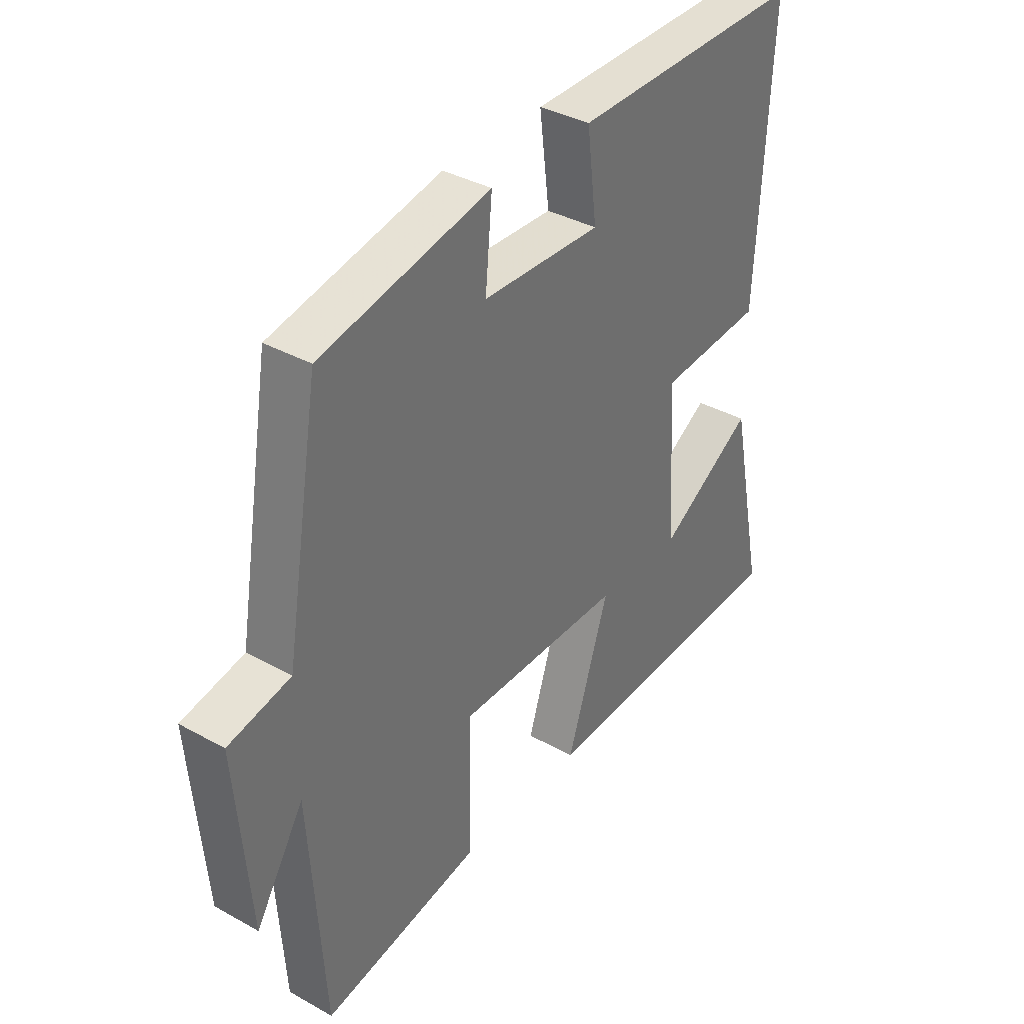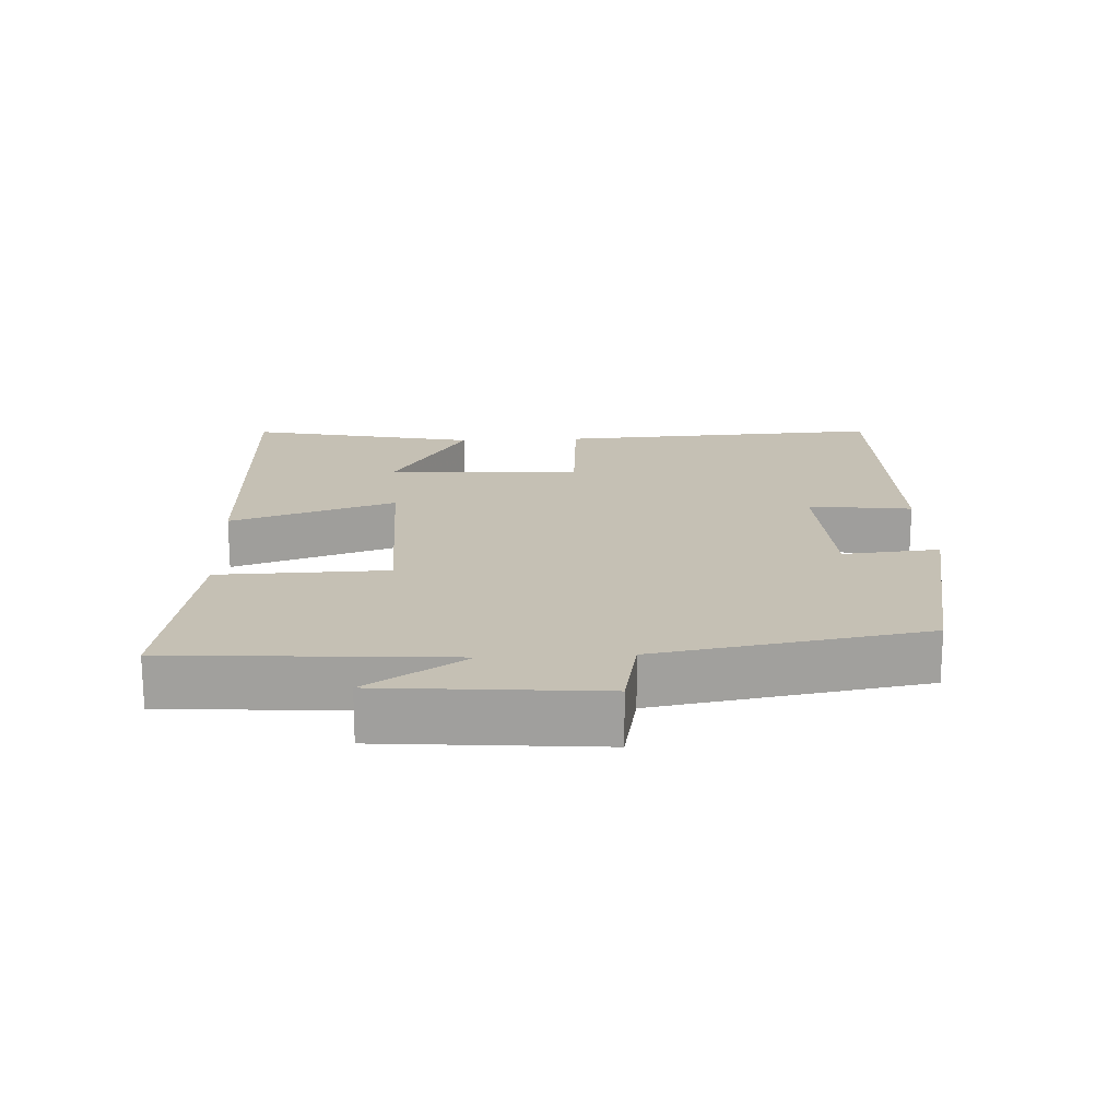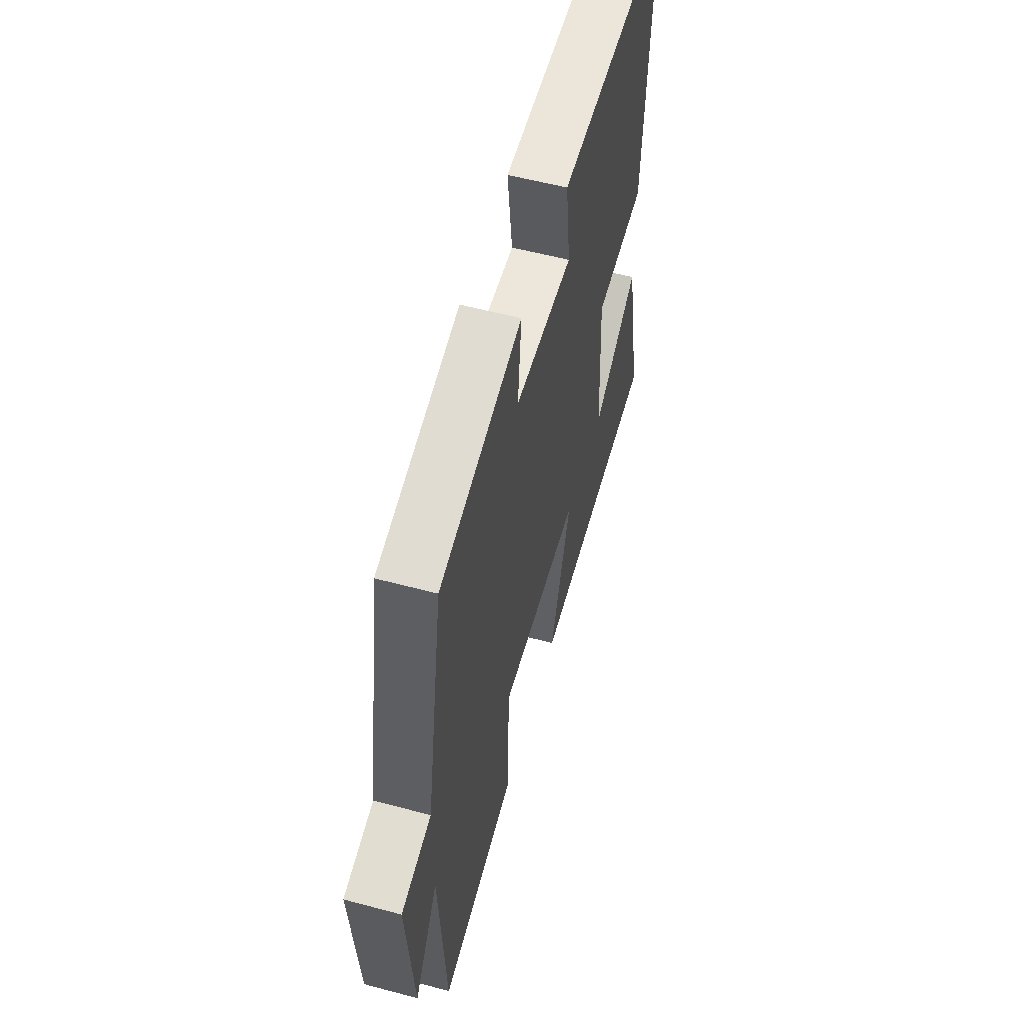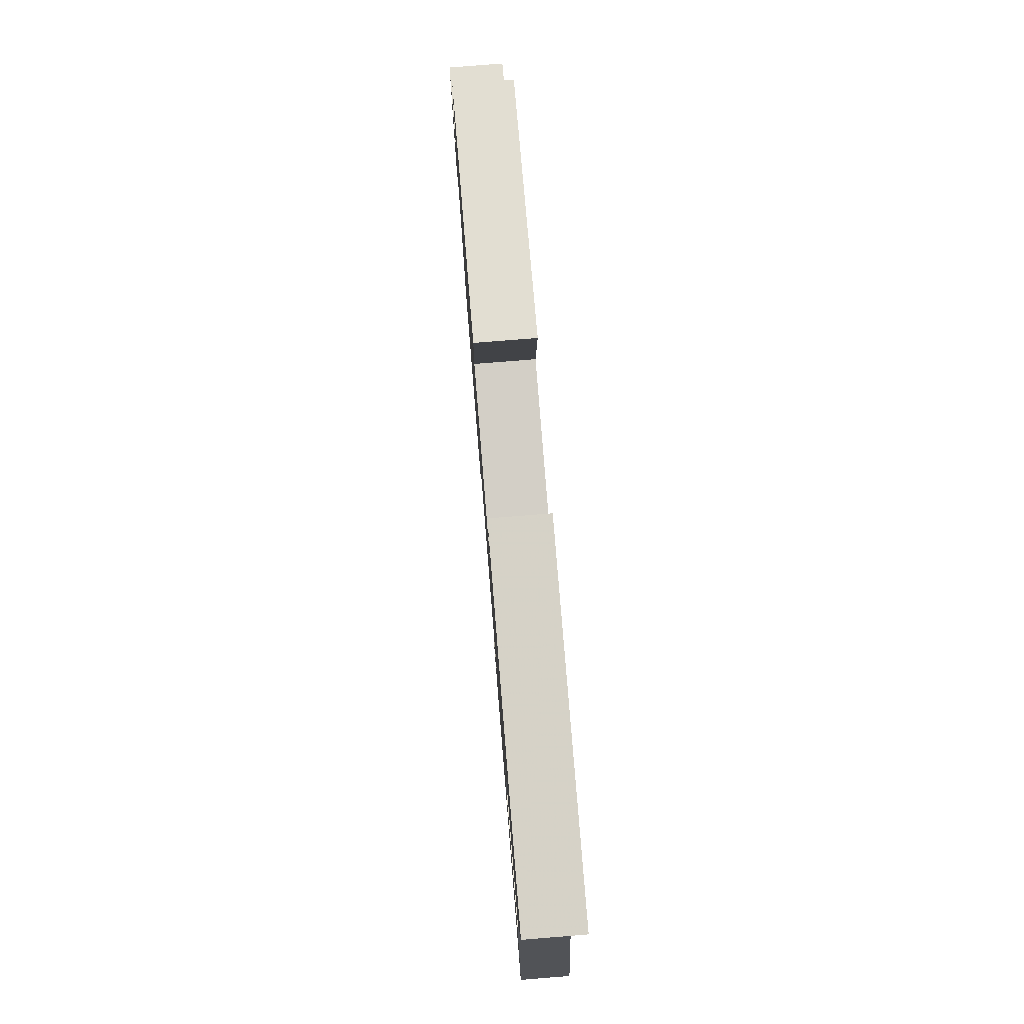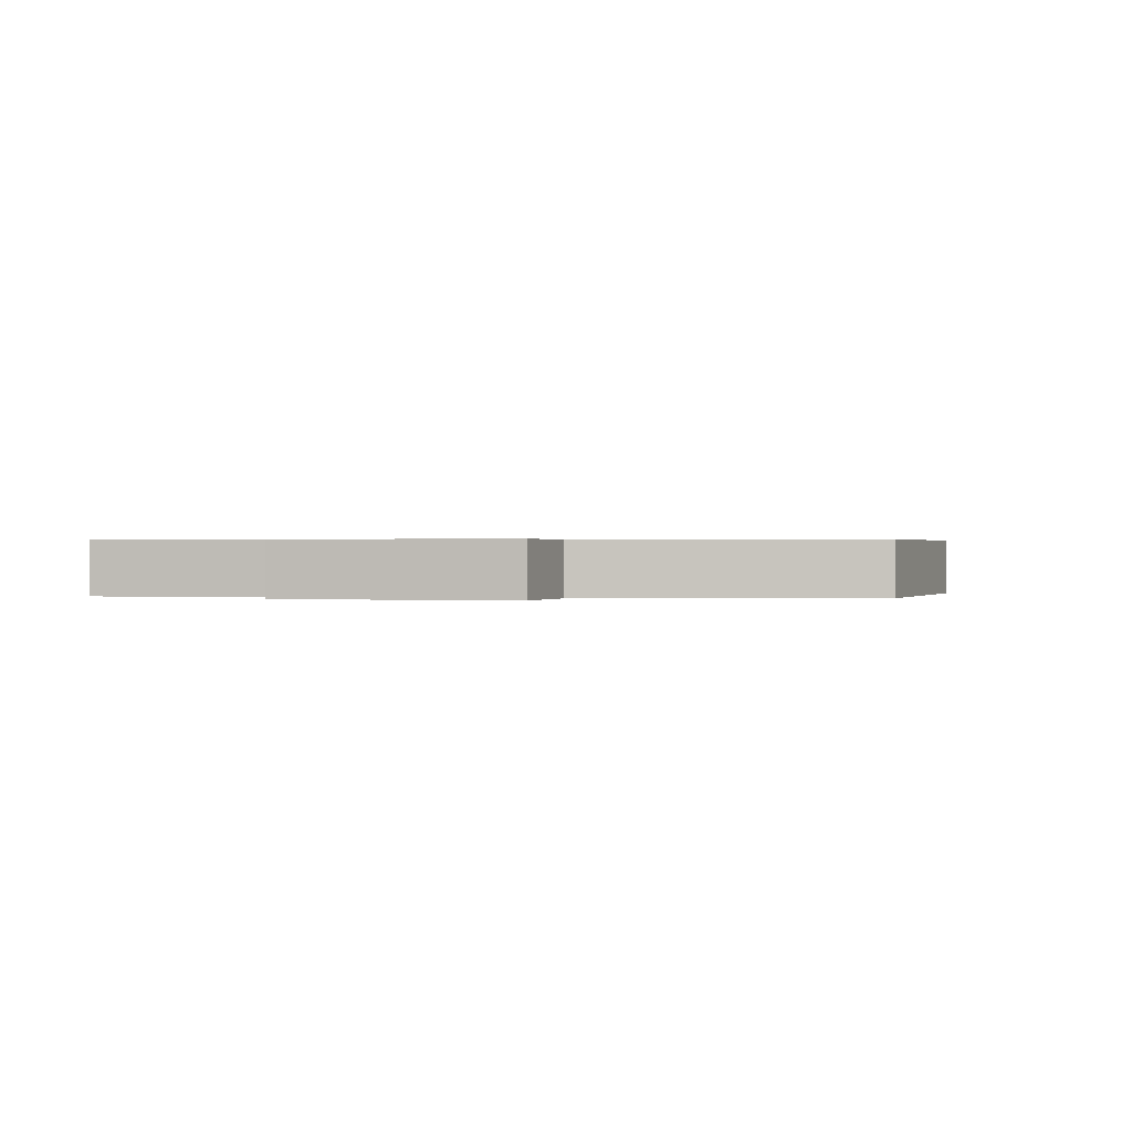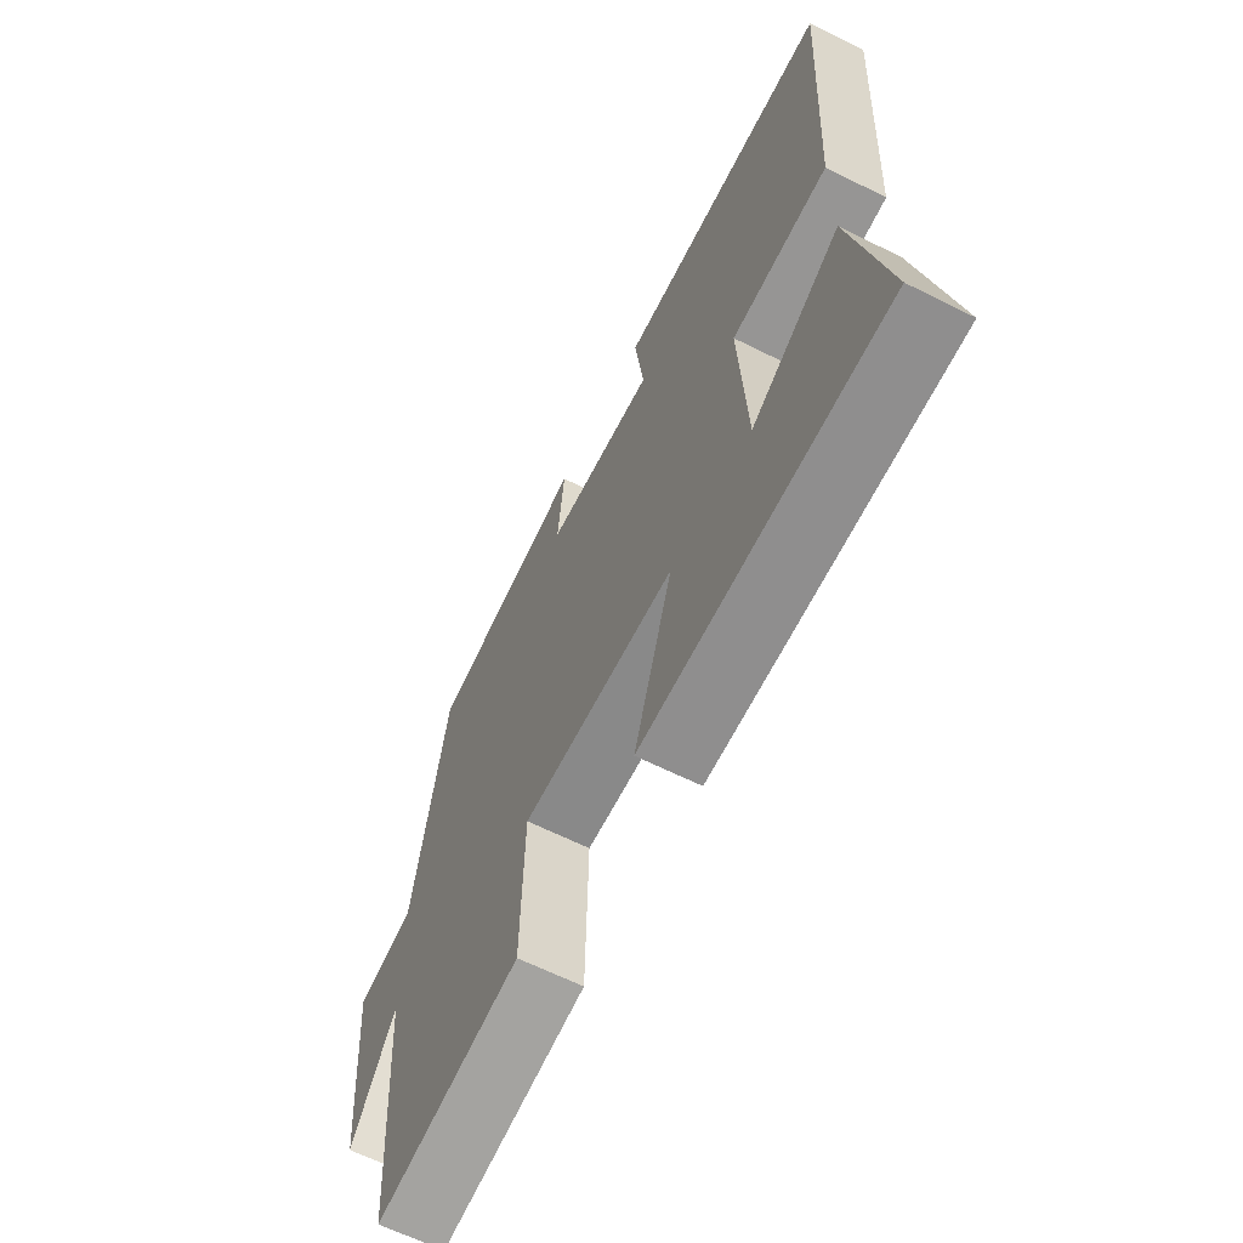
<metadata>
{"format":"obj","ext":"obj","renderer":"f3d","projection":"perspective","resolution":1024,"background":"white","views":[{"elev":36.7,"azim":-54.2,"up":"+Z"},{"elev":18.3,"azim":-92.8,"up":"+Y"},{"elev":56.6,"azim":-74.4,"up":"+Z"},{"elev":79.0,"azim":85.4,"up":"+Z"},{"elev":0.4,"azim":-81.3,"up":"+Y"},{"elev":-63.7,"azim":63.2,"up":"+Z"}]}
</metadata>
<code>
v 0.526 0.07 0.503
v 0.5 0.07 0.028
v 0.301 0.07 0.014
v 0.317 0.07 -0.266
v 0.5 0.07 -0.156
v 0.569 0.07 -0.488
v 0.07 0.07 -0.5
v 0.15 0.07 -0.26
v -0.166 0.07 -0.256
v -0.172 0.07 -0.5
v -0.473 0.07 -0.552
v -0.5 0.07 -0.148
v -0.592 0.07 -0.292
v -0.618 0.07 0.022
v -0.5 0.07 0.046
v -0.434 0.07 0.434
v -0.112 0.07 0.5
v -0.125 0.07 0.36
v 0.101 0.07 0.35
v 0.082 0.07 0.5
v 0.526 0 0.503
v 0.5 0 0.028
v 0.301 0 0.014
v 0.317 0 -0.266
v 0.5 0 -0.156
v 0.569 0 -0.488
v 0.07 0 -0.5
v 0.15 0 -0.26
v -0.166 0 -0.256
v -0.172 0 -0.5
v -0.473 0 -0.552
v -0.5 0 -0.148
v -0.592 0 -0.292
v -0.618 0 0.022
v -0.5 0 0.046
v -0.434 0 0.434
v -0.112 0 0.5
v -0.125 0 0.36
v 0.101 0 0.35
v 0.082 0 0.5
f 1 2 3
f 20 1 3
f 19 20 3
f 18 19 3 4
f 15 16 17 18
f 15 18 4
f 12 13 14 15
f 11 12 15
f 10 11 15
f 9 10 15
f 8 9 15
f 8 15 4
f 7 8 4
f 4 5 6 7
f 23 22 21
f 23 21 40
f 23 40 39
f 24 23 39 38
f 38 37 36 35
f 24 38 35
f 35 34 33 32
f 35 32 31
f 35 31 30
f 35 30 29
f 35 29 28
f 24 35 28
f 24 28 27
f 27 26 25 24
f 1 21 22 2
f 2 22 23 3
f 3 23 24 4
f 4 24 25 5
f 5 25 26 6
f 6 26 27 7
f 7 27 28 8
f 8 28 29 9
f 9 29 30 10
f 10 30 31 11
f 11 31 32 12
f 12 32 33 13
f 13 33 34 14
f 14 34 35 15
f 15 35 36 16
f 16 36 37 17
f 17 37 38 18
f 18 38 39 19
f 19 39 40 20
f 20 40 21 1

</code>
